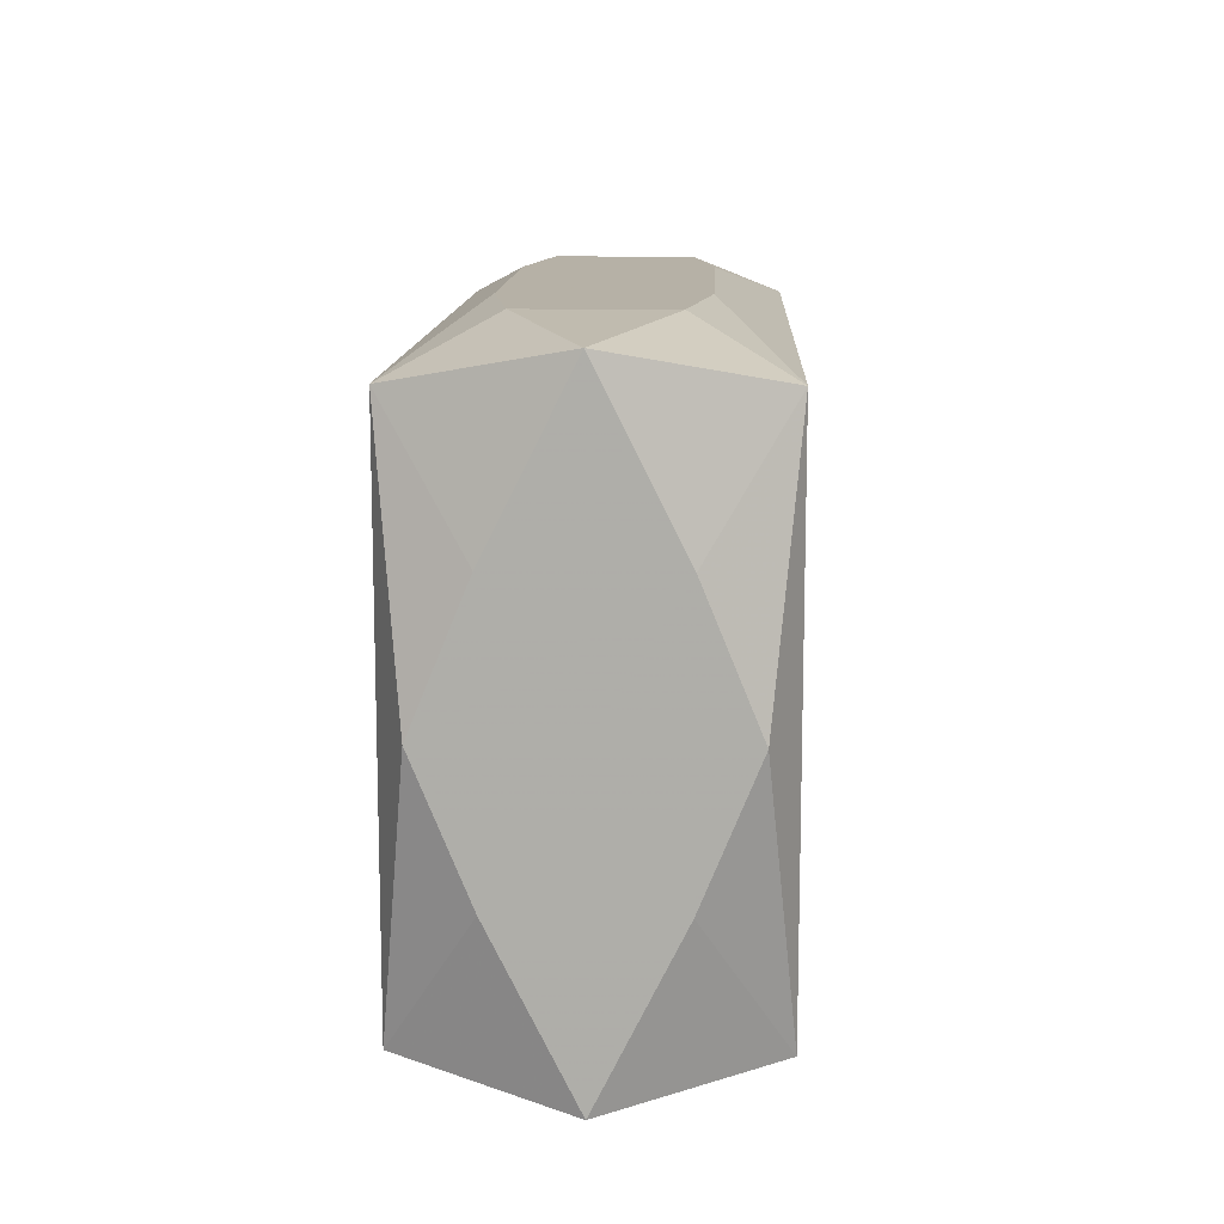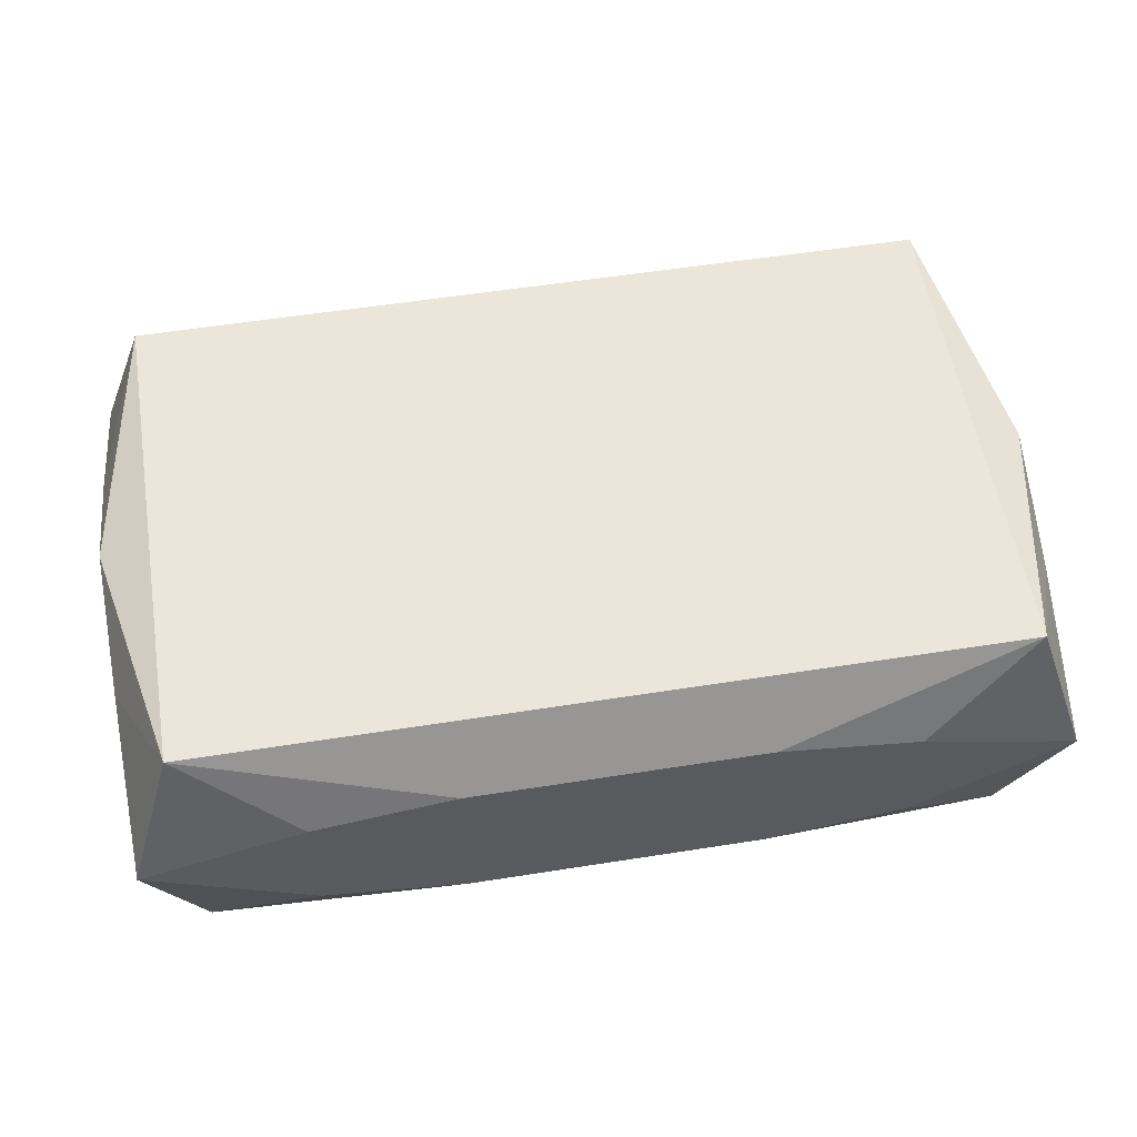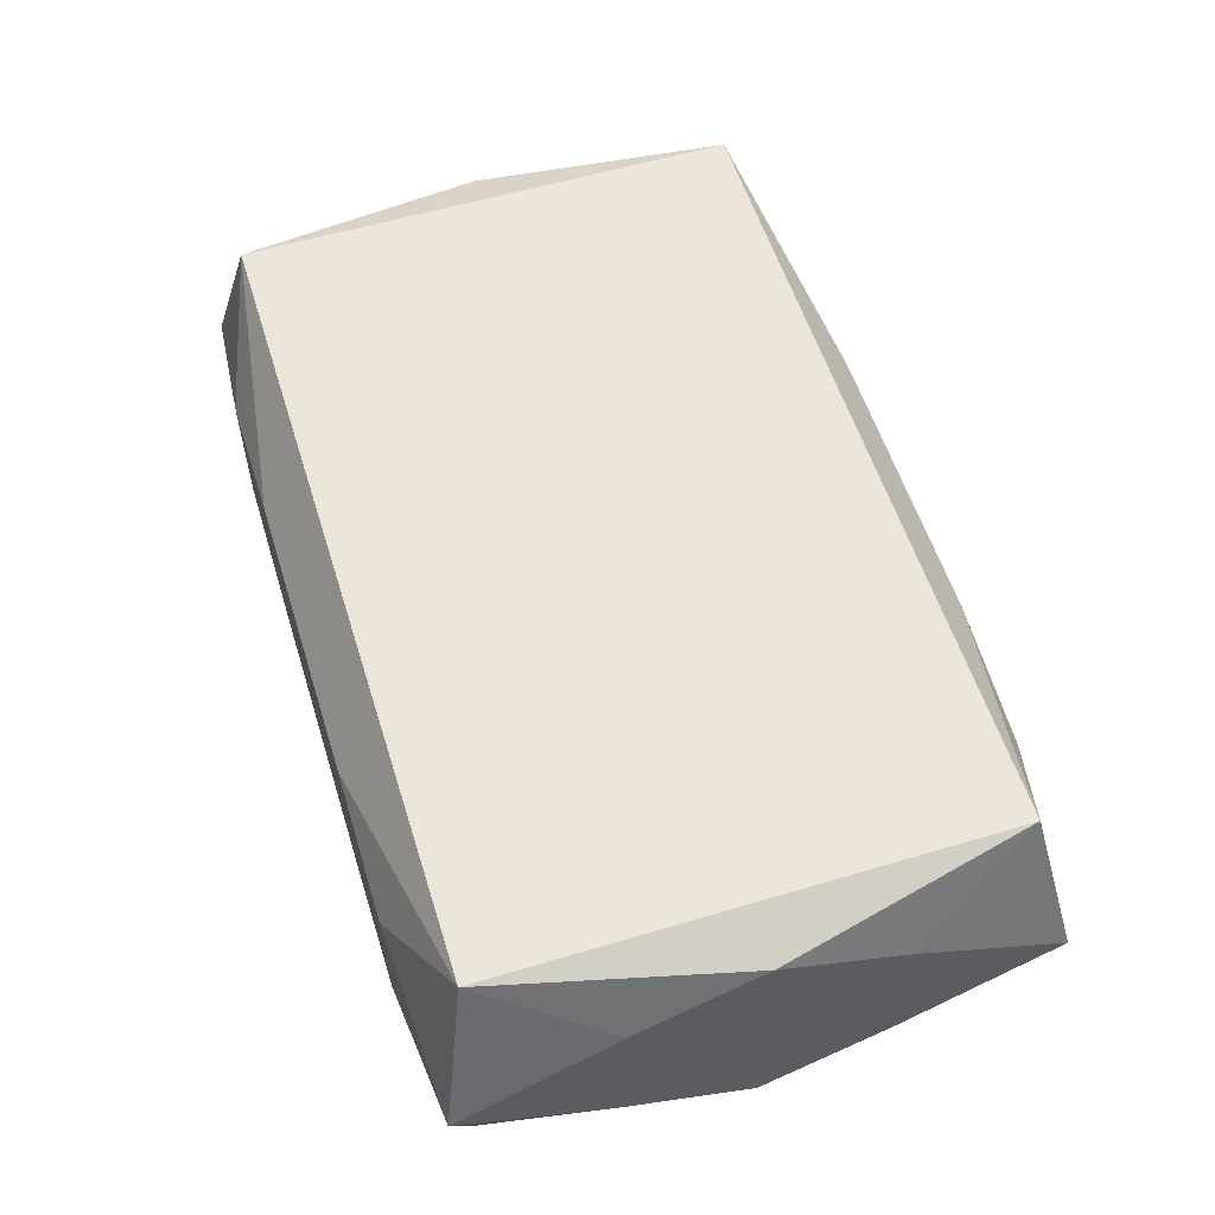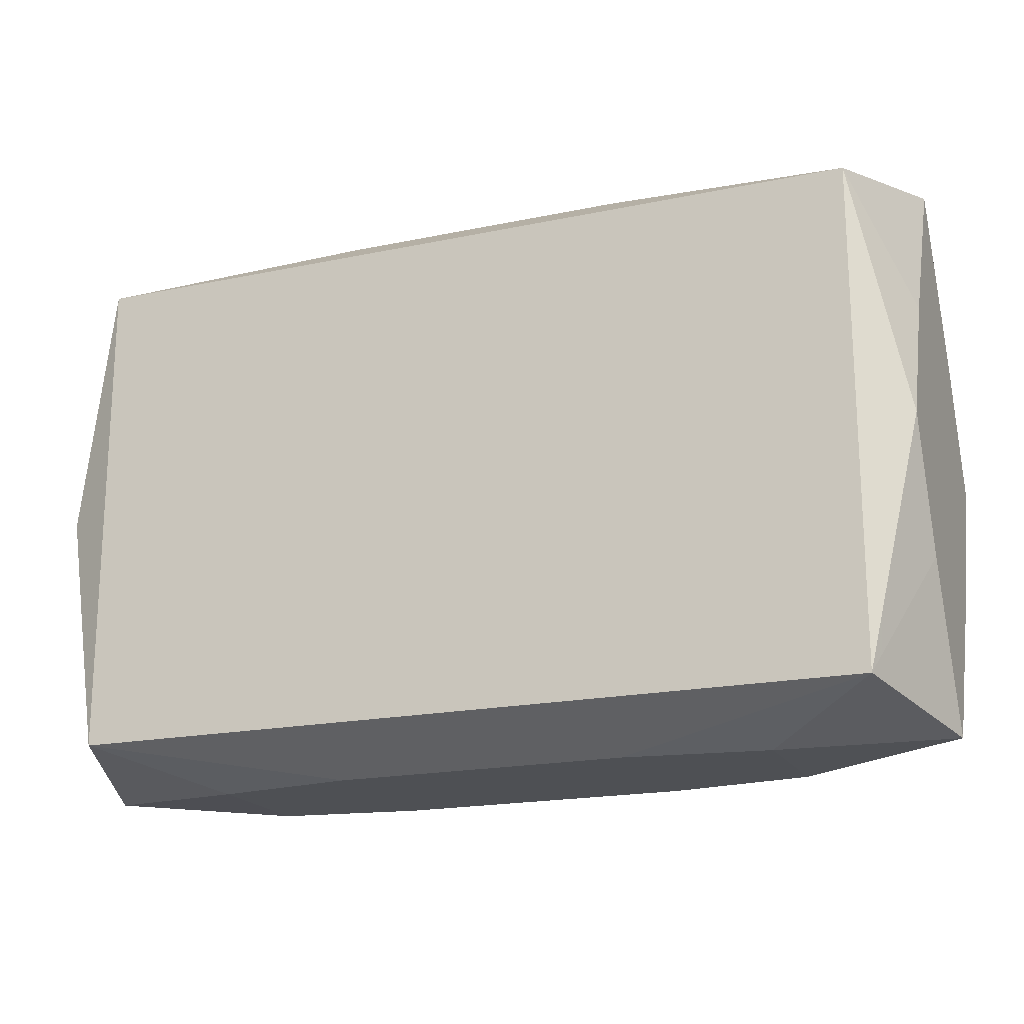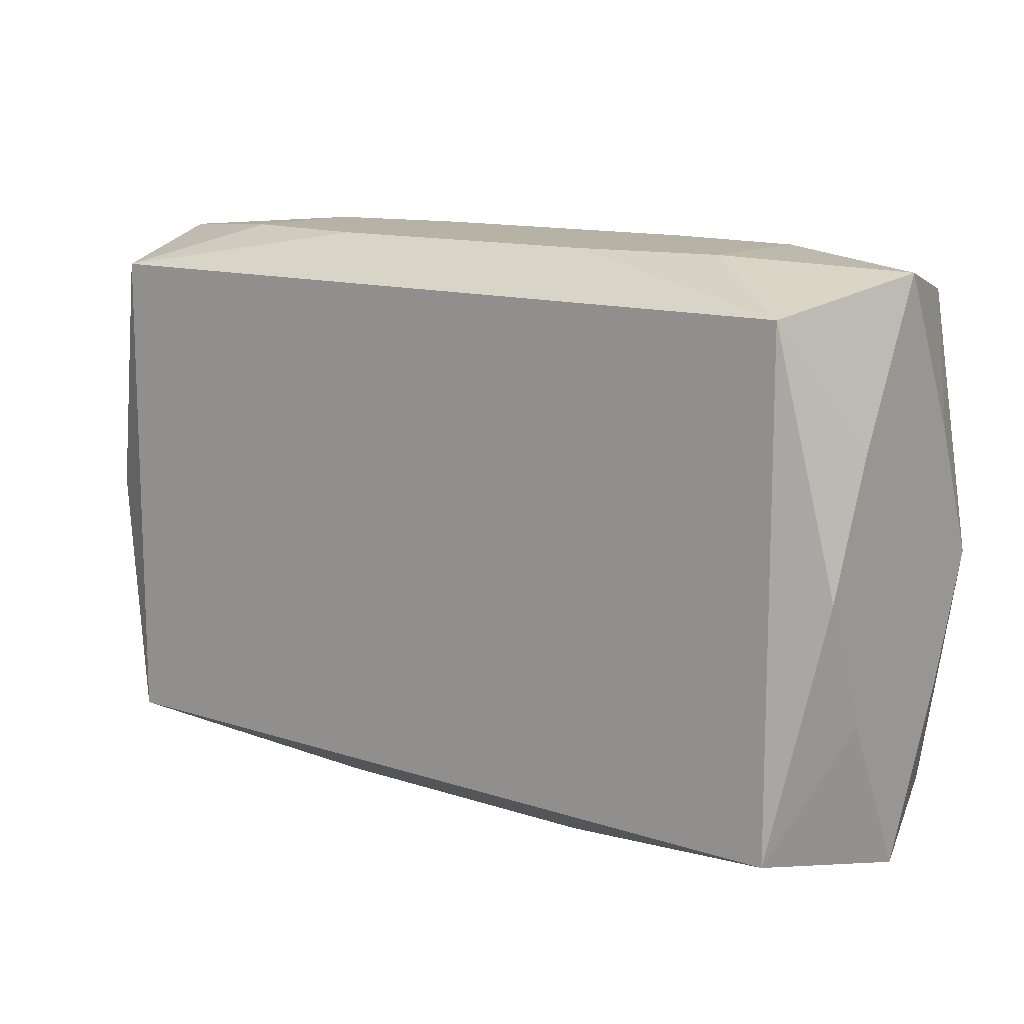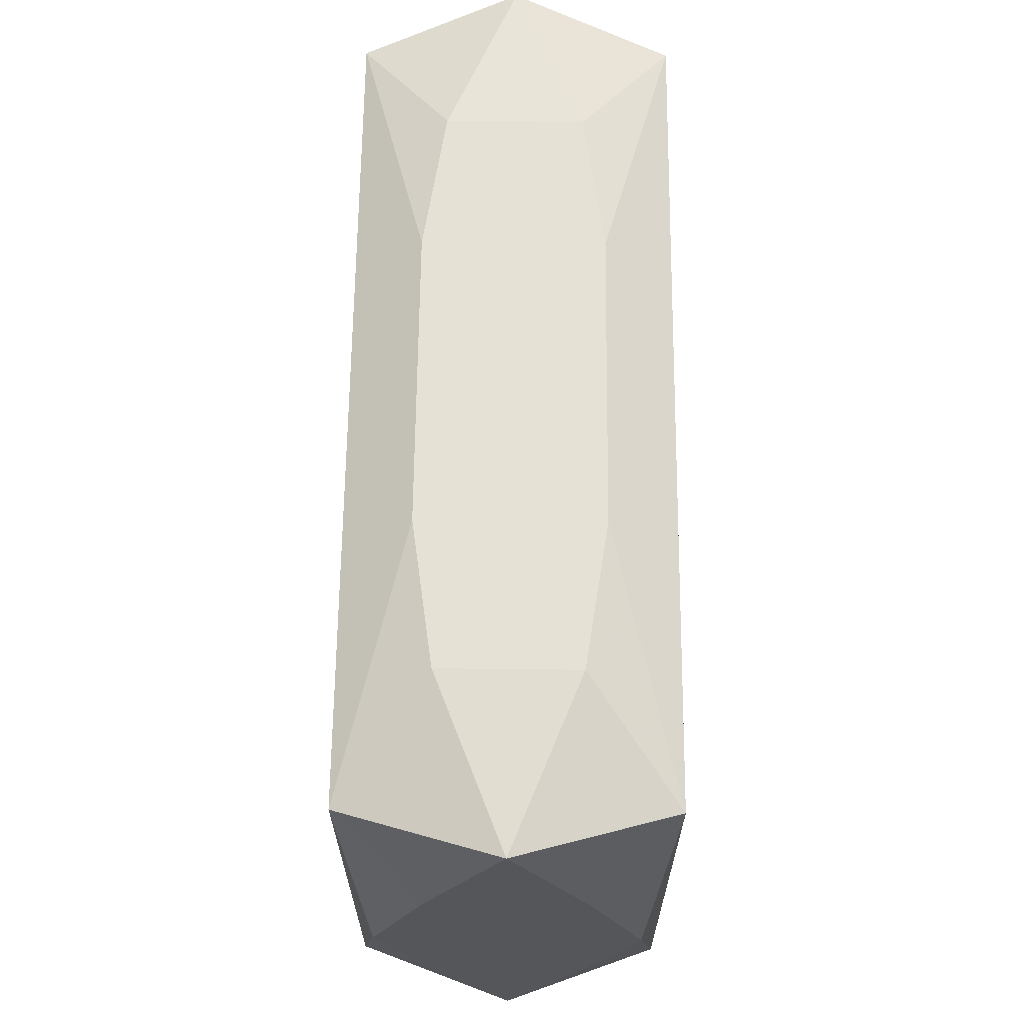
<metadata>
{"format":"obj","ext":"obj","renderer":"f3d","projection":"perspective","resolution":1024,"background":"white","views":[{"elev":12.1,"azim":92.4,"up":"+Y"},{"elev":55.8,"azim":-9.4,"up":"+Z"},{"elev":56.9,"azim":72.7,"up":"+Z"},{"elev":-18.8,"azim":21.8,"up":"+Y"},{"elev":12.5,"azim":37.5,"up":"+Y"},{"elev":64.7,"azim":90.6,"up":"+Y"}]}
</metadata>
<code>
v 0 -0.01805 0
v -0 0.01541 0.009525
v 0.009638 -0.002205 0.009525
v -0.02805 0 -0
v -0.02805 0 0.00797
v -0.02805 0 -0.00797
v -0.02805 -0.007754 0.004792
v -0.02805 -0.007754 -0.004792
v -0.02805 0.01734 -0
v -0.02805 -0.01734 -0
v -0.02805 0.007754 0.004792
v -0.02805 0.007754 -0.004792
v -0.01784 -0.01805 0.00413
v -0.01784 -0.01805 -0.00413
v -0.01784 0.01805 0.00413
v -0.01784 0.01805 -0.00413
v -0.02494 0.01541 -0.009525
v -0.02494 0.01541 0.009525
v -0.02494 -0.01541 -0.009525
v -0.02494 -0.01541 0.009525
v -0.01316 0.01541 -0.009525
v -0.01316 0.01541 0.009525
v 0.01541 0 -0.009525
v -0.00908 -0.01805 0.005439
v -0.00908 -0.01805 -0.005439
v -0.00908 0.01805 0.005439
v -0.00908 0.01805 -0.005439
v 0.01115 0.006892 -0.009525
v 0.002179 -0.009413 0.009525
v 0.002179 0.009413 0.009525
v 0.01116 -0.01805 0
v -0.005887 0.01541 -0.009525
v -0.005887 0.003638 -0.009525
v -0.005887 -0.01541 -0.009525
v 0.01894 0.005705 0.009525
v 0.003084 -0.01805 -0.00499
v 0.003084 0.01805 0.00499
v -0.005128 0.01805 -0
v -0.01115 0.006892 -0.009525
v -0.01115 -0.006892 -0.009525
v 0.00908 -0.01805 0.005439
v 0.00908 -0.01805 -0.005439
v 0.00908 0.01805 0.005439
v 0.00908 0.01805 -0.005439
v -0.01541 0 0.009525
v 0.02494 0.01541 -0.009525
v 0.02494 0.01541 0.009525
v 0.02494 -0.01541 -0.009525
v 0.02494 -0.01541 0.009525
v 0.01784 -0.01805 0.00413
v 0.01784 -0.01805 -0.00413
v 0.01784 0.01805 0.00413
v 0.01784 0.01805 -0.00413
v 0.00287 -0.004791 0.009525
v 0.02805 0 0
v 0.02805 0 0.00797
v 0.02805 0 -0.00797
v 0.02805 -0.007754 0.004792
v 0.02805 -0.007754 -0.004792
v 0.02805 0.01734 0
v 0.02805 -0.01734 0
v 0.02805 0.007754 0.004792
v 0.02805 0.007754 -0.004792
f 41 49 20
f 56 49 58
f 7 10 20
f 46 57 48
f 47 49 56
f 26 2 47
f 17 12 9
f 45 18 20
f 2 18 45
f 22 2 26
f 26 18 22
f 20 10 13
f 61 58 49
f 56 58 61
f 20 18 5
f 5 7 20
f 4 10 5
f 10 7 5
f 17 39 19
f 32 46 28
f 28 39 32
f 32 39 17
f 63 46 60
f 57 46 63
f 63 60 56
f 28 46 23
f 23 46 48
f 60 46 53
f 56 60 62
f 62 47 56
f 60 47 62
f 52 47 60
f 60 53 52
f 20 49 29
f 49 3 29
f 49 47 35
f 35 3 49
f 15 18 26
f 15 9 18
f 16 27 17
f 17 9 16
f 9 15 16
f 16 15 26
f 2 45 30
f 3 35 30
f 30 47 2
f 30 35 47
f 24 41 20
f 20 13 24
f 24 13 41
f 48 57 59
f 59 61 48
f 57 61 59
f 56 61 55
f 55 61 57
f 55 63 56
f 57 63 55
f 11 9 4
f 4 5 11
f 18 9 11
f 11 5 18
f 49 41 50
f 50 61 49
f 50 13 1
f 41 13 50
f 10 19 14
f 14 13 10
f 6 12 17
f 17 19 6
f 4 9 6
f 6 9 12
f 34 23 48
f 28 23 34
f 26 47 43
f 47 52 43
f 54 29 3
f 3 30 54
f 54 30 45
f 54 45 20
f 20 29 54
f 37 16 26
f 26 43 37
f 37 43 52
f 44 52 53
f 27 16 44
f 44 53 46
f 46 21 44
f 17 27 44
f 44 21 17
f 61 50 51
f 48 61 51
f 51 42 48
f 51 36 42
f 25 14 19
f 42 36 25
f 19 34 25
f 25 36 1
f 1 13 25
f 13 14 25
f 48 42 25
f 25 34 48
f 8 19 10
f 8 6 19
f 8 10 4
f 4 6 8
f 33 39 28
f 28 34 33
f 33 34 39
f 40 19 39
f 39 34 40
f 40 34 19
f 38 37 52
f 16 37 38
f 52 44 38
f 38 44 16
f 36 51 31
f 31 51 50
f 1 36 31
f 31 50 1

</code>
